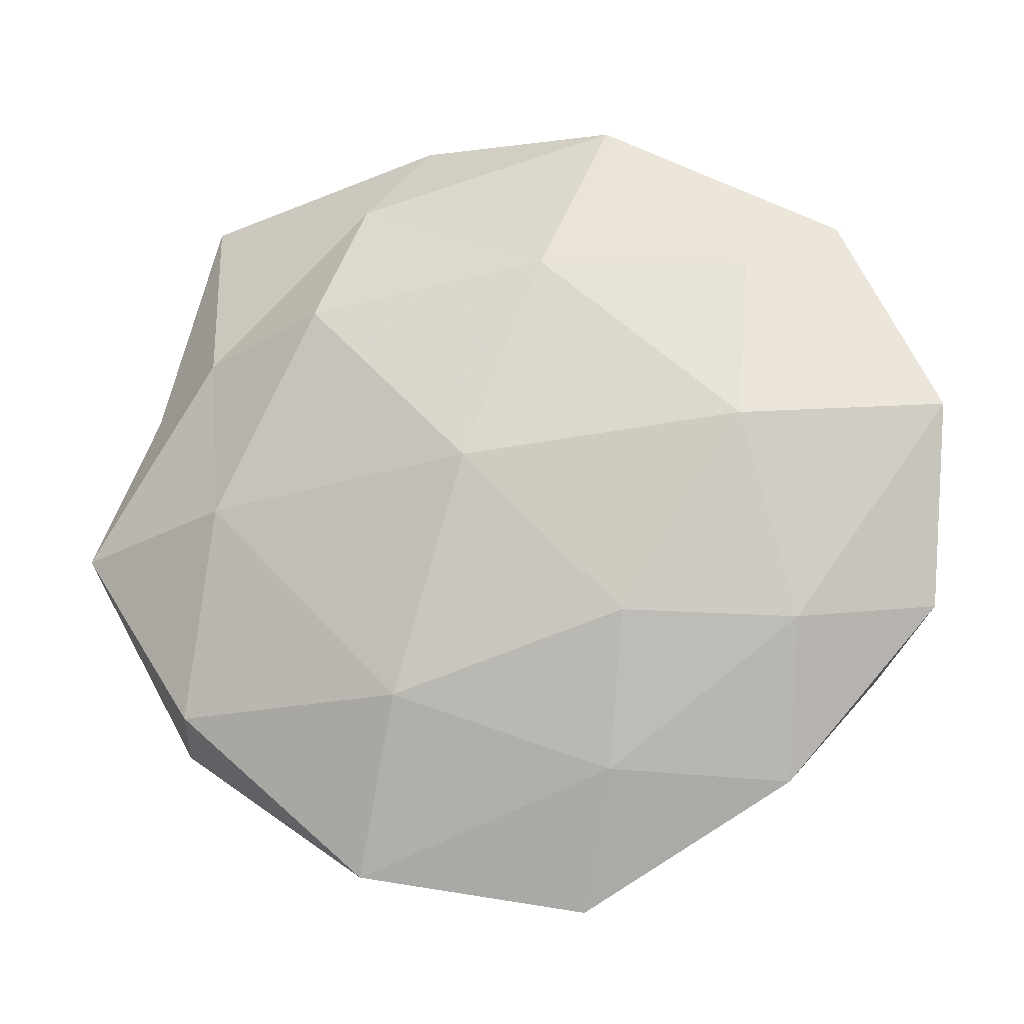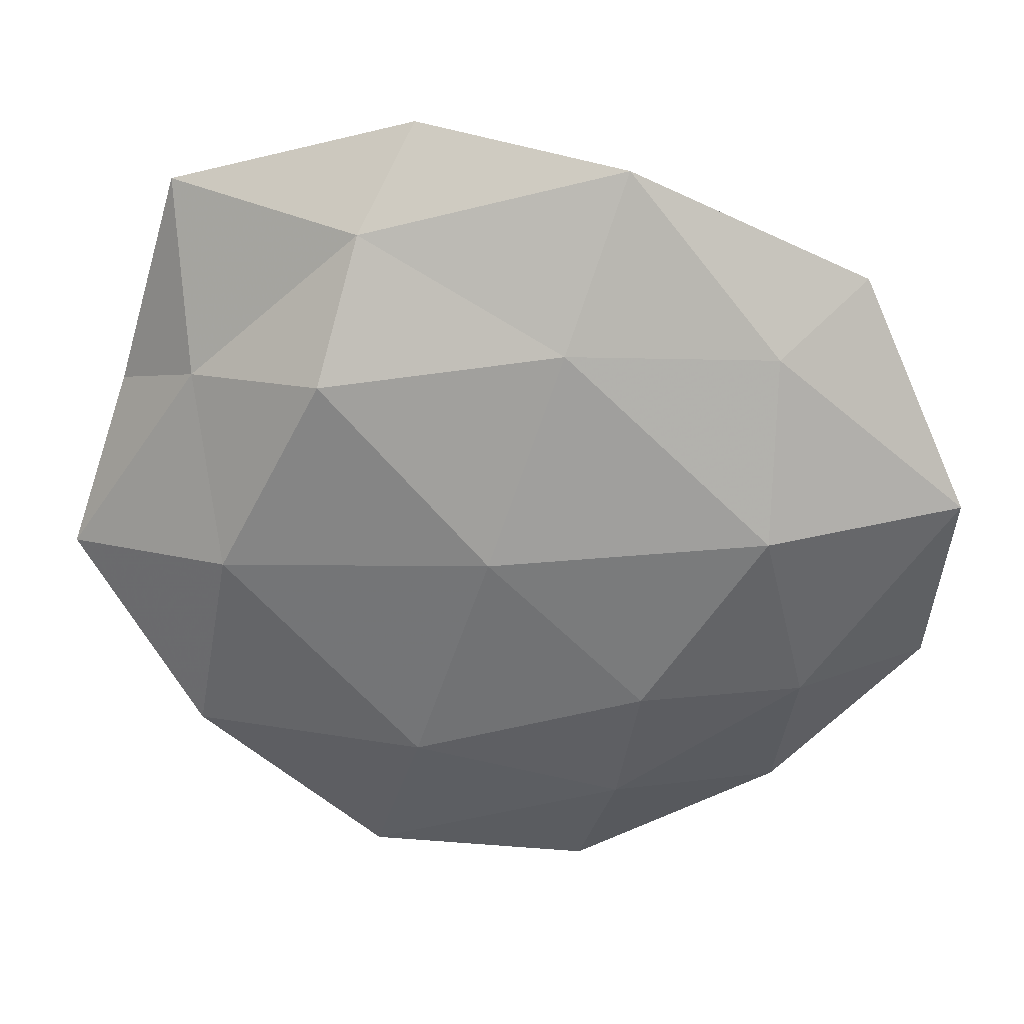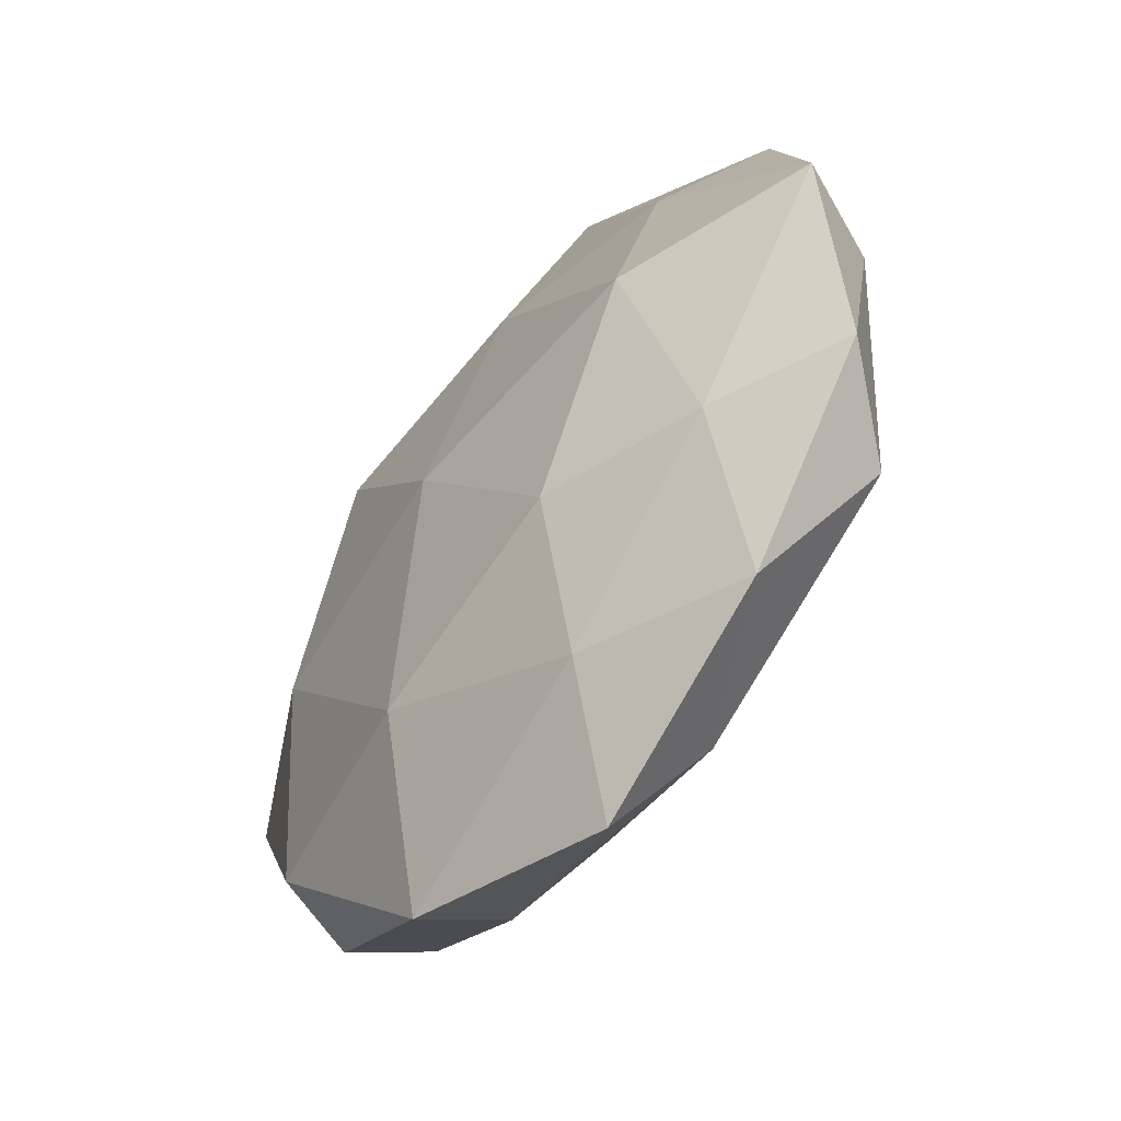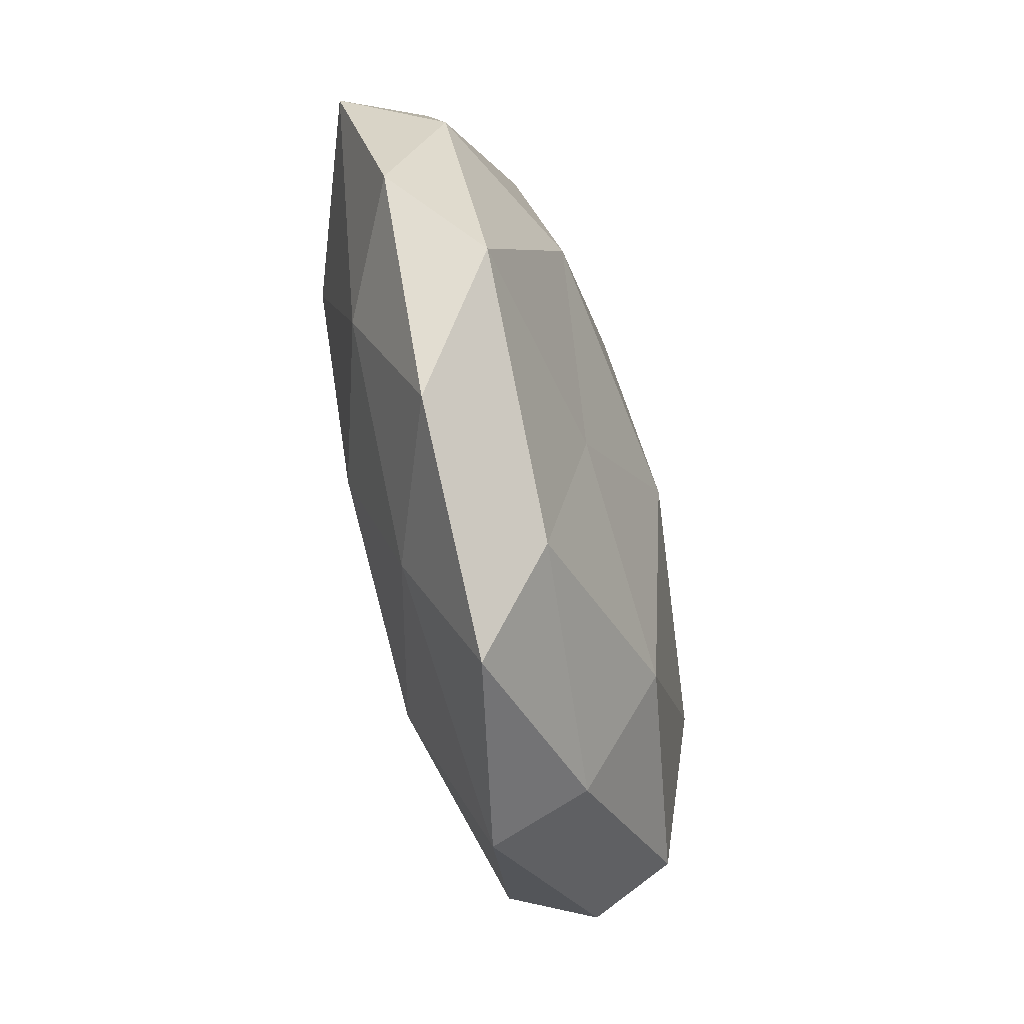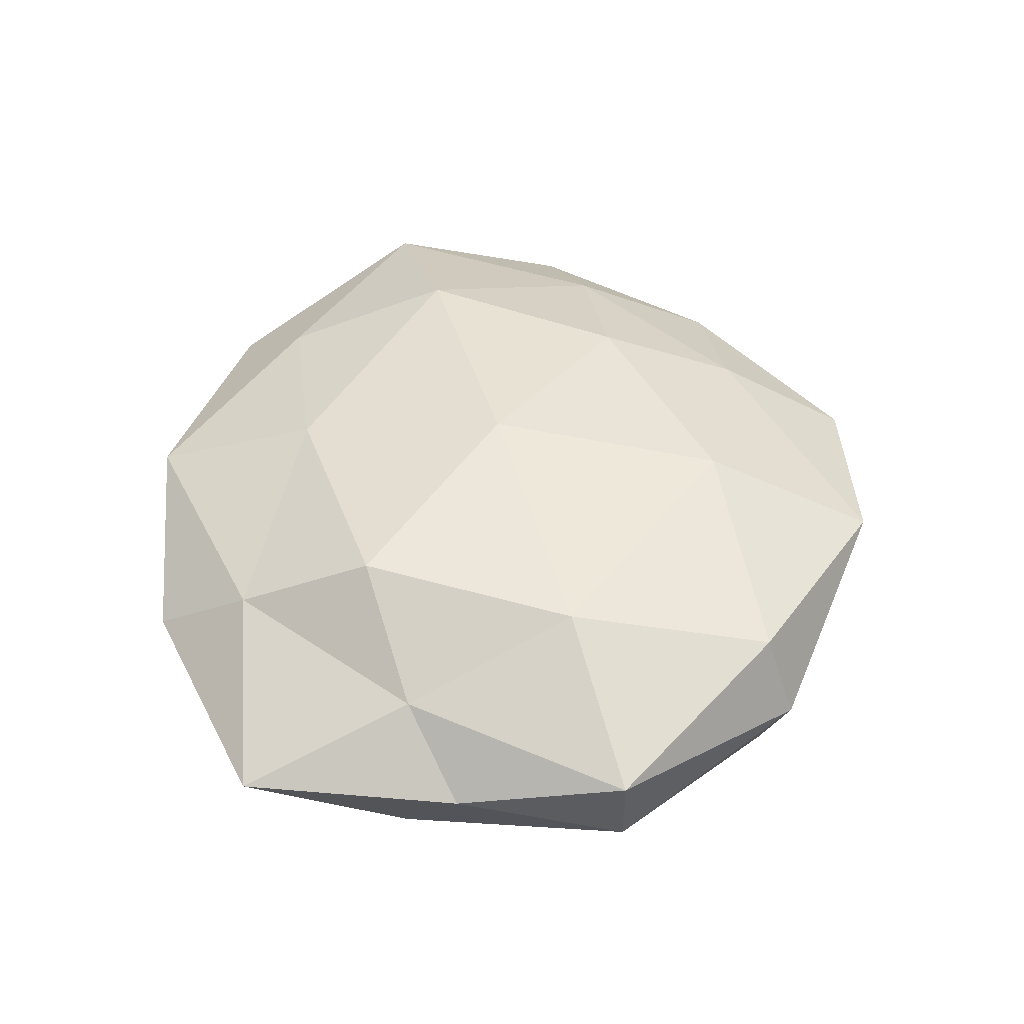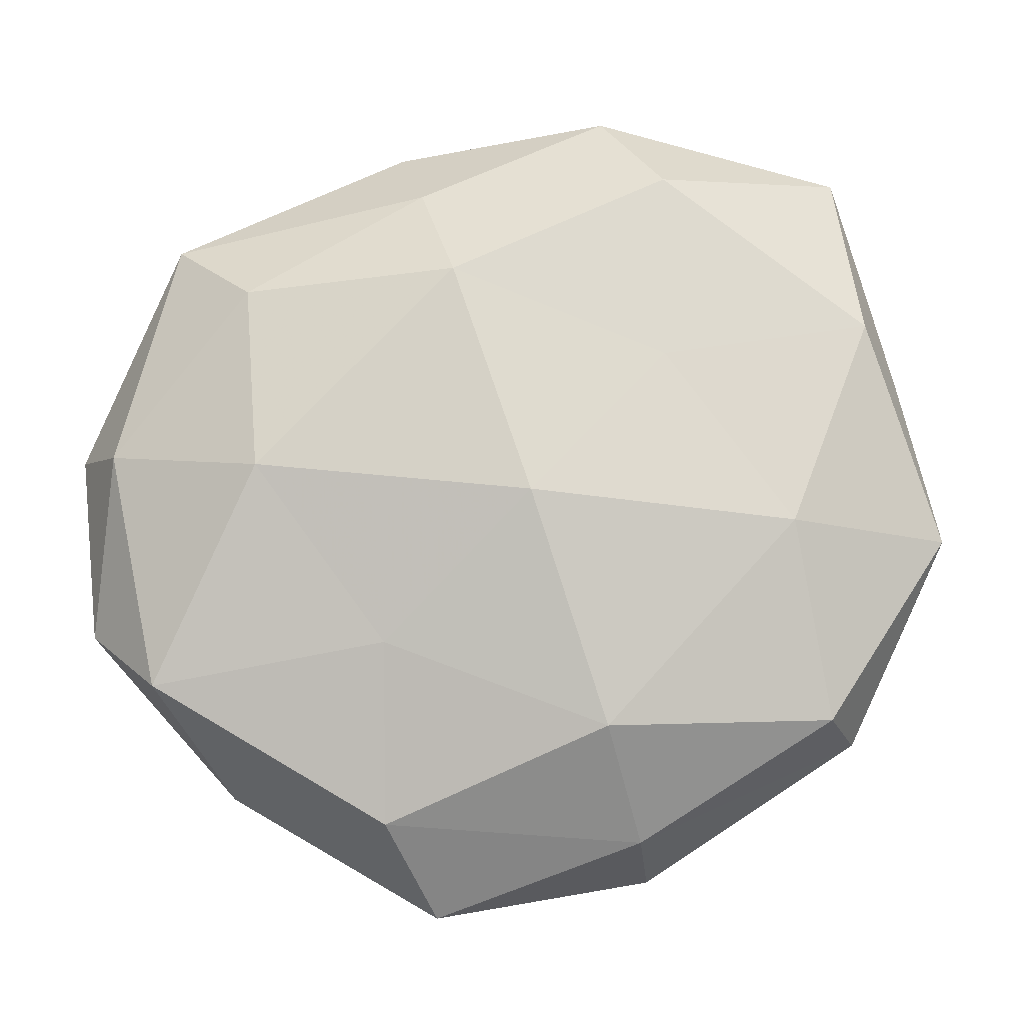
<metadata>
{"format":"obj","ext":"obj","renderer":"f3d","projection":"perspective","resolution":1024,"background":"white","views":[{"elev":-16.2,"azim":16.1,"up":"+Y"},{"elev":27.1,"azim":6.5,"up":"+Y"},{"elev":-50.1,"azim":54.7,"up":"+Y"},{"elev":-62.2,"azim":104.9,"up":"+Y"},{"elev":46.2,"azim":-100.5,"up":"+Z"},{"elev":-8.8,"azim":179.2,"up":"+Y"}]}
</metadata>
<code>
v -0.01457 -0.04262 -0.005139
v -0.01037 0.05097 -0.0005711
v -0.03791 -0.02777 -0.01011
v 0.0005558 0.001651 0.01848
v -0.05287 -0.005094 -0.005868
v -0.03829 -0.02736 0.01054
v 0.05723 0.006716 0.006264
v -0.02015 0.02299 0.01587
v -0.04051 0.04269 -0.0006112
v -0.01783 0.04097 -0.009585
v 0.01294 0.03972 -0.00538
v -0.03748 0.02034 0.007569
v 0.03291 0.003073 -0.01522
v 0.01706 -0.01856 -0.01364
v -0.04842 0.01595 -0.0003876
v 0.01067 -0.05196 0.0004927
v 0.03409 0.004875 0.01538
v 0.0158 0.04784 0.005519
v 0.03474 0.026 -0.009692
v 0.0517 0.00551 -0.005486
v 0.03617 -0.03717 0.0004524
v 0.04439 0.03346 -0.0001881
v -0.01618 0.03953 0.008046
v -0.0331 -0.003594 -0.01498
v -0.01009 -0.02877 -0.01511
v 0.0391 -0.01888 0.008501
v 0.009151 0.02758 0.01381
v -0.04316 0.02196 -0.009458
v -0.05463 -0.004638 0.005679
v 0.0343 0.0263 0.009085
v -0.01748 0.01746 -0.01362
v 0.0193 -0.01822 0.01504
v 0.04565 -0.02359 -0.009362
v -0.04182 -0.03032 7.927e-05
v 0.008803 0.02778 -0.01538
v -0.03311 -0.001939 0.01514
v -0.0007149 -0.00055 -0.01922
v -0.01603 -0.0475 0.006493
v -0.009032 -0.02692 0.01544
v 0.05441 -0.01676 0.0003299
v 0.01601 -0.03601 0.008582
v 0.01691 -0.04049 -0.008583
f 2 10 9
f 2 11 10
f 9 15 12
f 2 18 11
f 20 13 19
f 18 22 11
f 11 22 19
f 22 7 20
f 19 22 20
f 2 9 23
f 23 12 8
f 9 12 23
f 2 23 18
f 5 24 3
f 1 3 25
f 25 3 24
f 26 7 17
f 27 8 4
f 27 4 17
f 23 8 27
f 23 27 18
f 10 28 9
f 15 28 5
f 9 28 15
f 28 24 5
f 5 29 15
f 12 15 29
f 17 7 30
f 22 30 7
f 18 30 22
f 30 27 17
f 18 27 30
f 10 31 28
f 28 31 24
f 17 4 32
f 32 26 17
f 33 14 13
f 33 13 20
f 1 34 3
f 3 34 5
f 34 29 5
f 34 6 29
f 11 35 10
f 11 19 35
f 35 19 13
f 10 35 31
f 36 4 8
f 8 12 36
f 36 29 6
f 12 29 36
f 37 13 14
f 14 25 37
f 25 24 37
f 37 24 31
f 35 13 37
f 31 35 37
f 16 38 1
f 38 34 1
f 38 6 34
f 39 32 4
f 39 4 36
f 6 39 36
f 38 39 6
f 20 7 40
f 26 40 7
f 21 40 26
f 40 33 20
f 21 33 40
f 16 21 41
f 21 26 41
f 41 26 32
f 16 41 38
f 41 32 39
f 41 39 38
f 16 1 42
f 16 42 21
f 1 25 42
f 42 25 14
f 42 14 33
f 42 33 21

</code>
